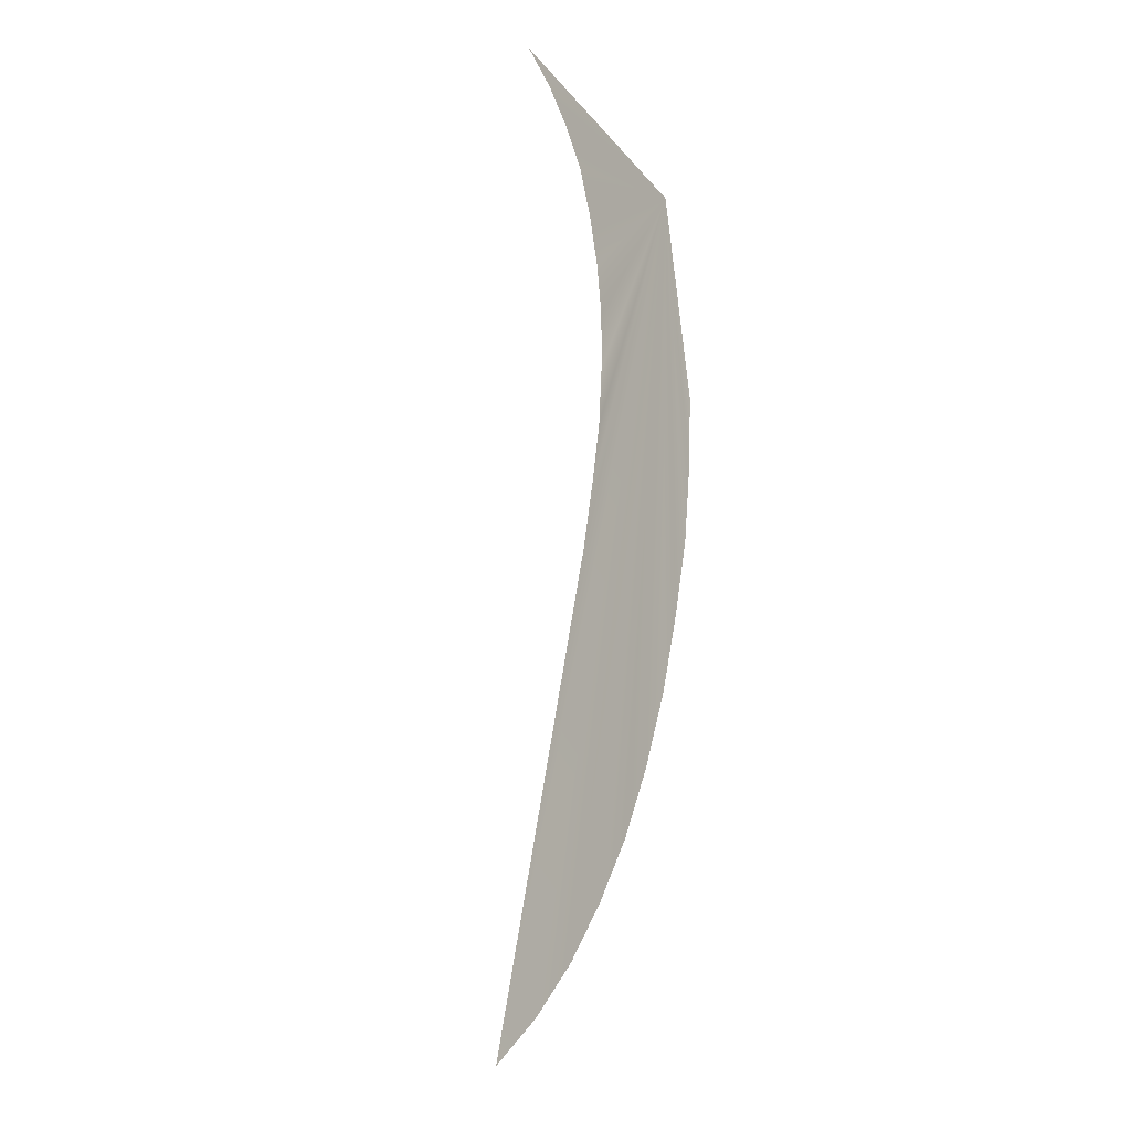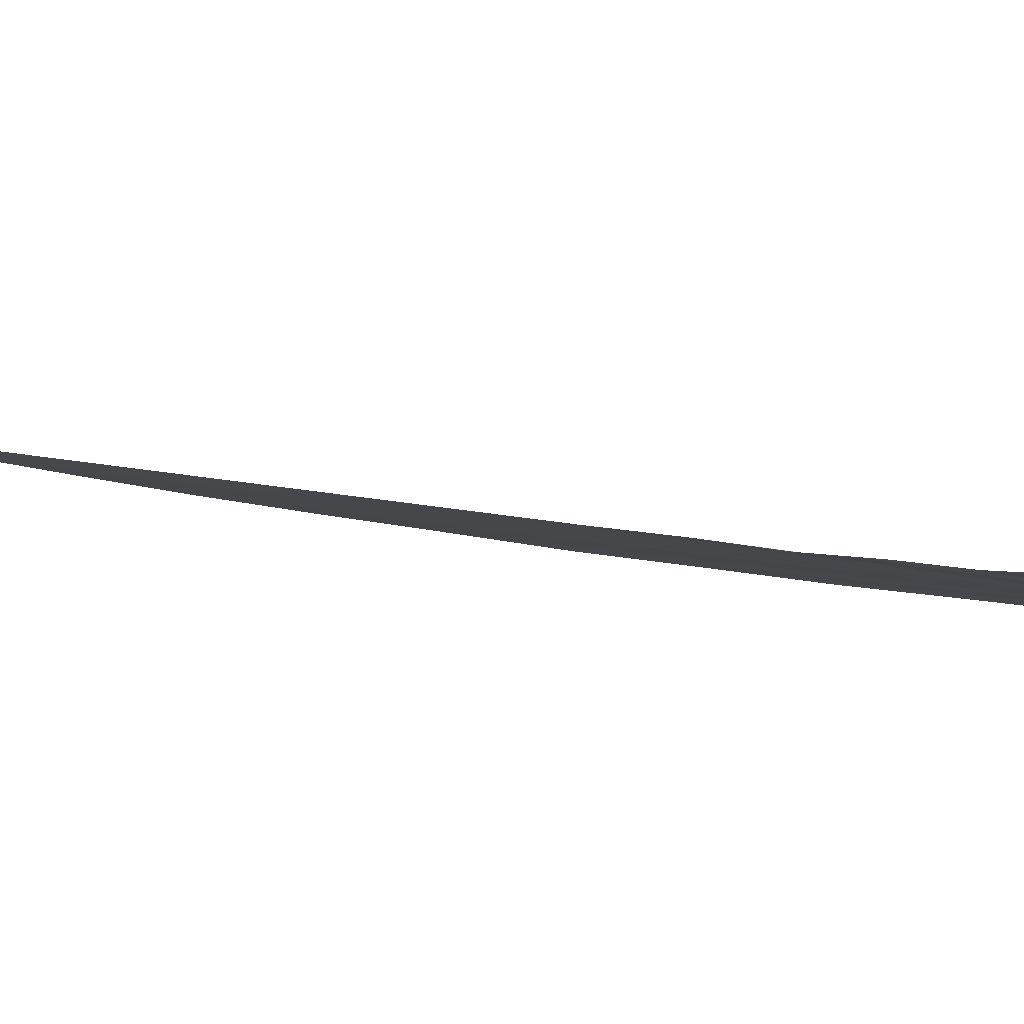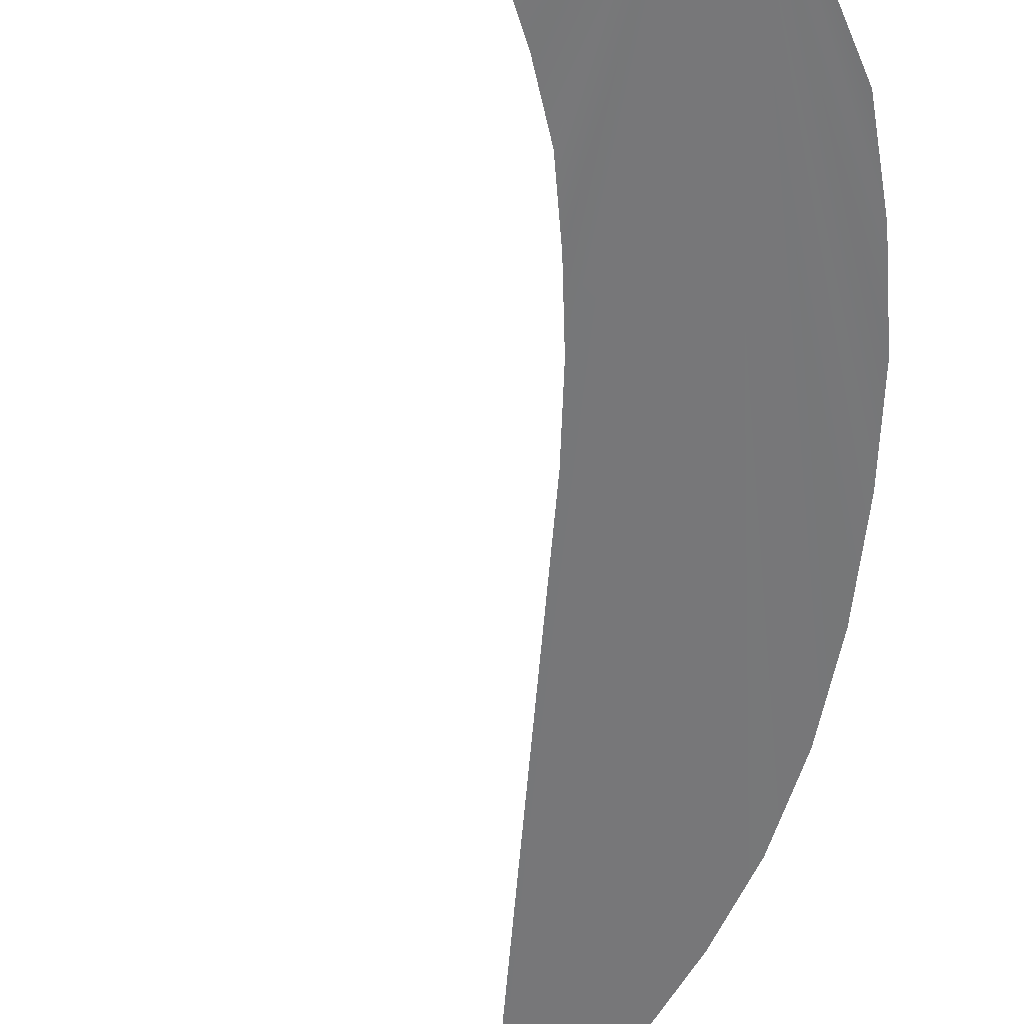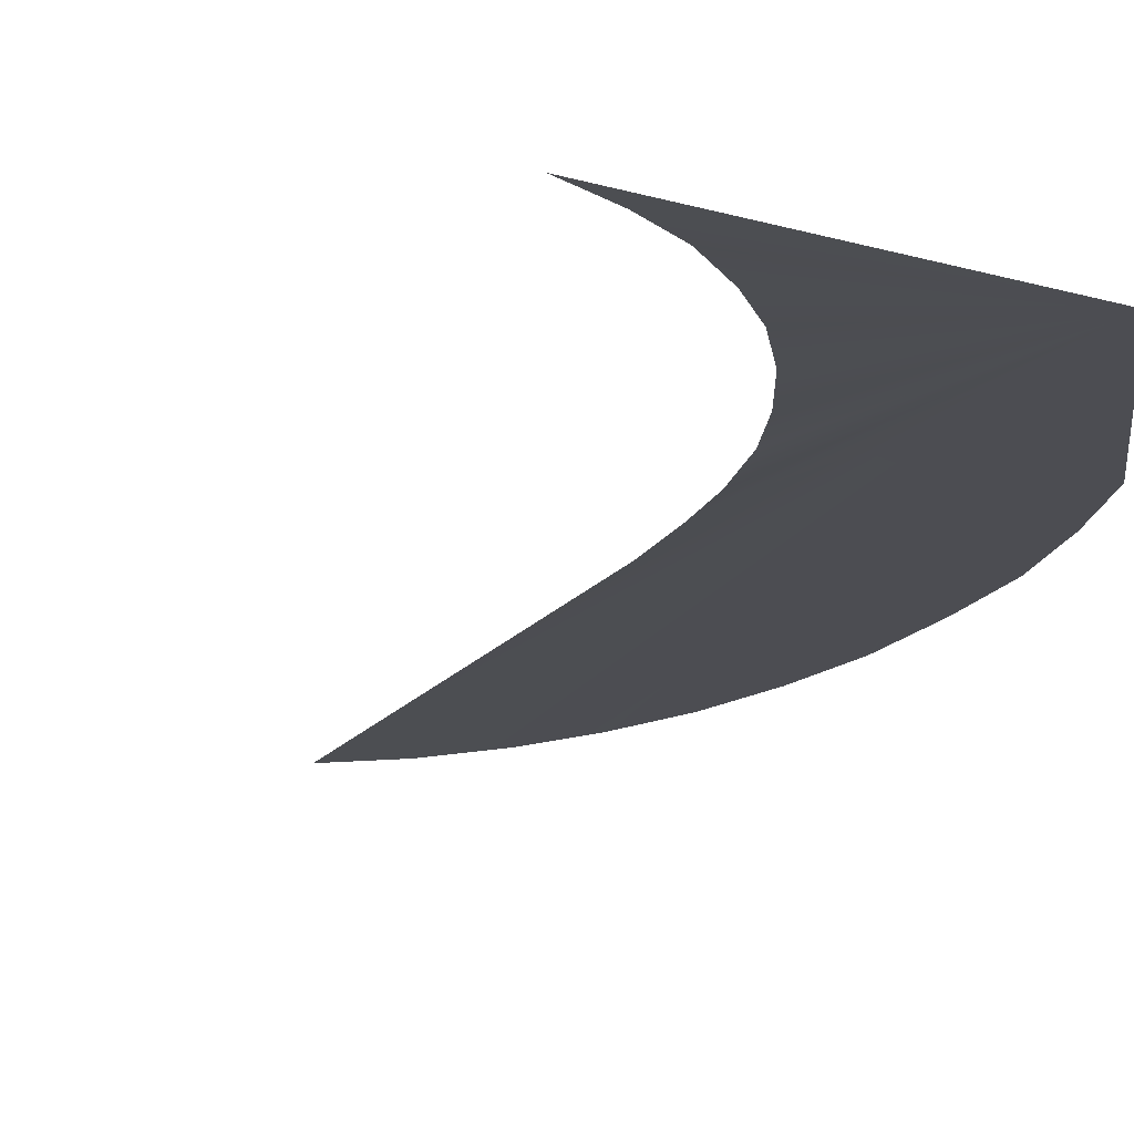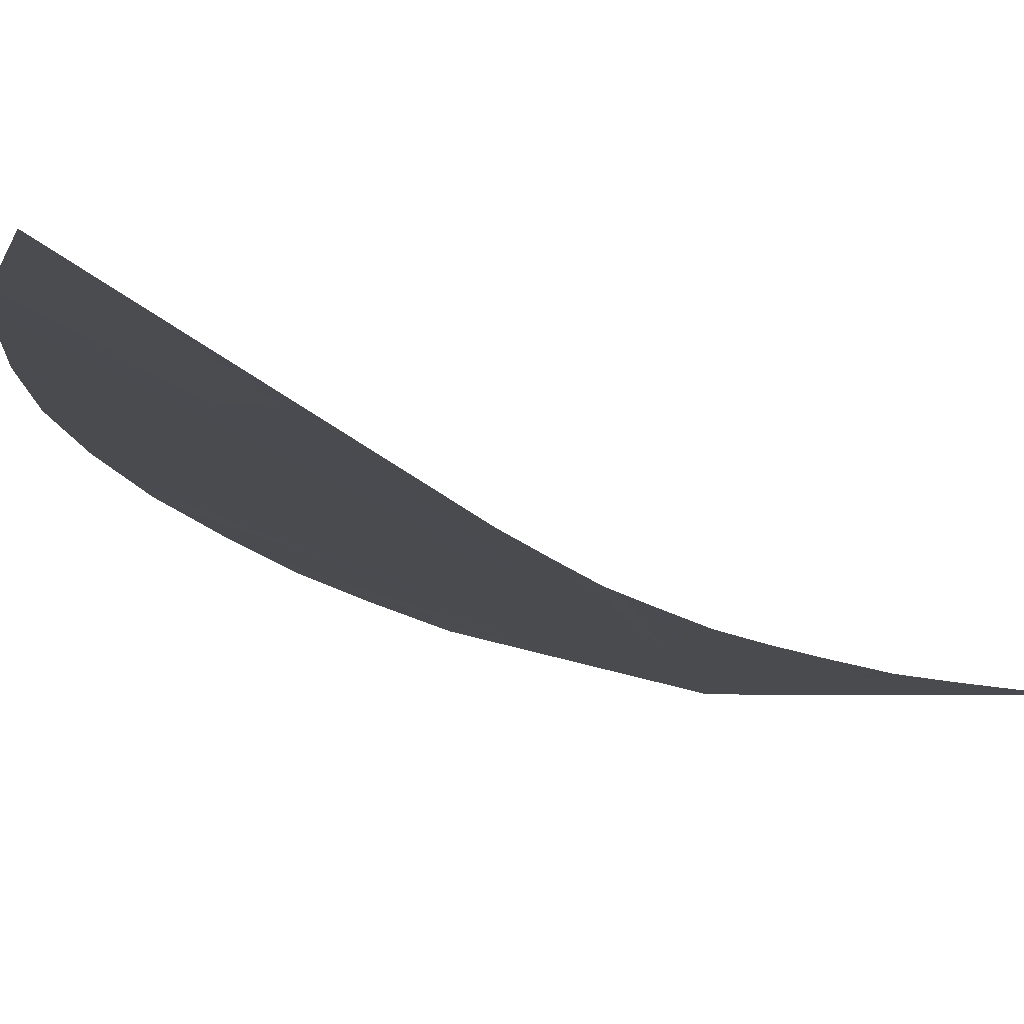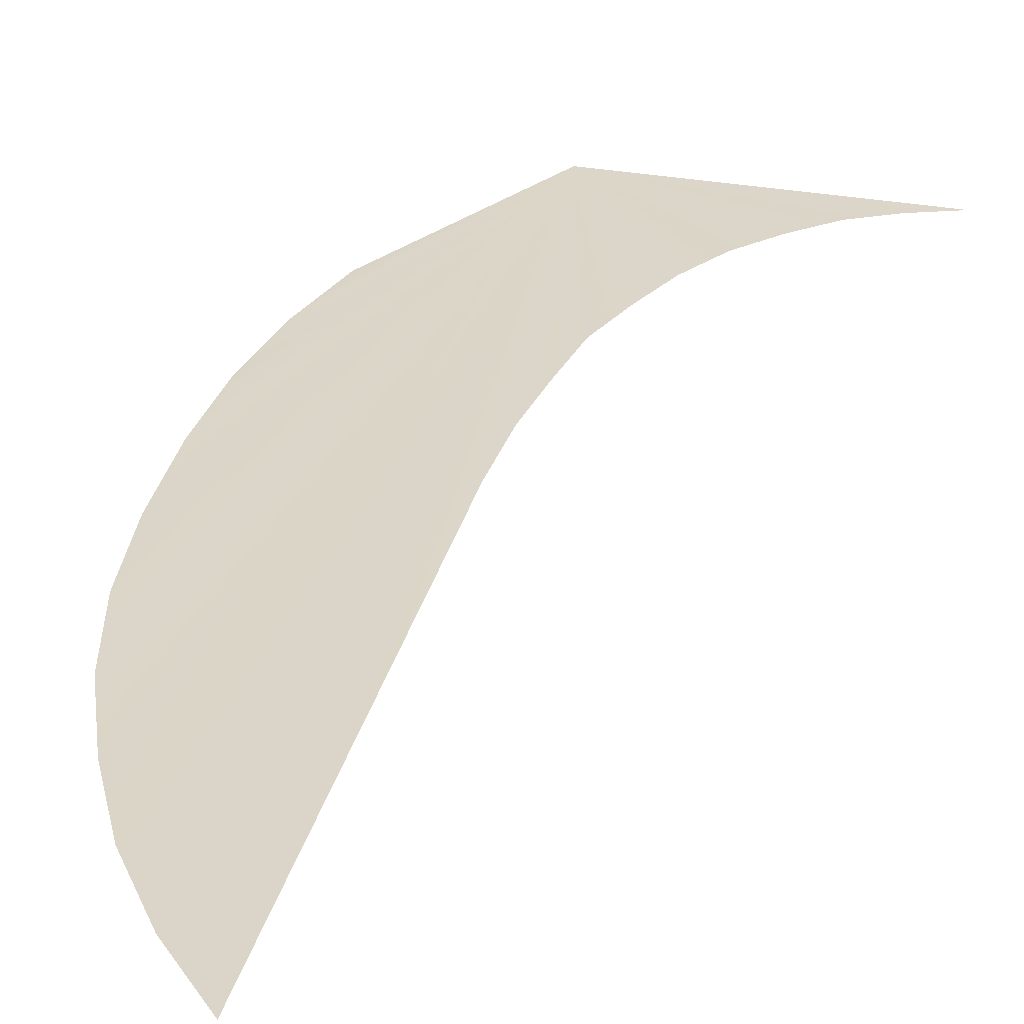
<metadata>
{"format":"obj","ext":"obj","renderer":"f3d","projection":"perspective","resolution":1024,"background":"white","views":[{"elev":-29.5,"azim":124.7,"up":"+Y"},{"elev":-9.8,"azim":117.0,"up":"+Z"},{"elev":-68.0,"azim":175.5,"up":"+Z"},{"elev":-26.4,"azim":158.5,"up":"+Z"},{"elev":-4.4,"azim":24.2,"up":"+Z"},{"elev":39.6,"azim":13.0,"up":"+Z"}]}
</metadata>
<code>
o #ID3616
v 0.3337 0.3365 0.5095
v 0.3334 0.3357 0.5097
v 0.3334 0.336 0.5096
v 0.3334 0.3355 0.5097
v 0.3333 0.3353 0.5098
v 0.3334 0.335 0.5098
v 0.3334 0.3348 0.5099
v 0.3334 0.3345 0.5099
v 0.3335 0.3343 0.51
v 0.3336 0.3341 0.51
v 0.3337 0.3339 0.51
v 0.3339 0.3338 0.5101
v 0.3339 0.3353 0.5098
v 0.3339 0.3355 0.5097
v 0.3339 0.3356 0.5097
v 0.3339 0.3358 0.5097
v 0.334 0.336 0.5096
v 0.334 0.3361 0.5096
v 0.3341 0.3362 0.5096
v 0.3342 0.3364 0.5096
v 0.3343 0.3365 0.5096
v 0.3344 0.3365 0.5095
v 0.3345 0.3366 0.5095
f 1 2 3
f 3 2 1
f 1 4 2
f 2 4 1
f 1 5 4
f 4 5 1
f 1 6 5
f 5 6 1
f 1 7 6
f 6 7 1
f 1 8 7
f 7 8 1
f 1 9 8
f 8 9 1
f 1 10 9
f 9 10 1
f 1 11 10
f 10 11 1
f 1 12 11
f 11 12 1
f 1 13 12
f 12 13 1
f 1 14 13
f 13 14 1
f 1 15 14
f 14 15 1
f 1 16 15
f 15 16 1
f 1 17 16
f 16 17 1
f 1 18 17
f 17 18 1
f 1 19 18
f 18 19 1
f 1 20 19
f 19 20 1
f 1 21 20
f 20 21 1
f 1 22 21
f 21 22 1
f 23 22 1
f 1 22 23

</code>
